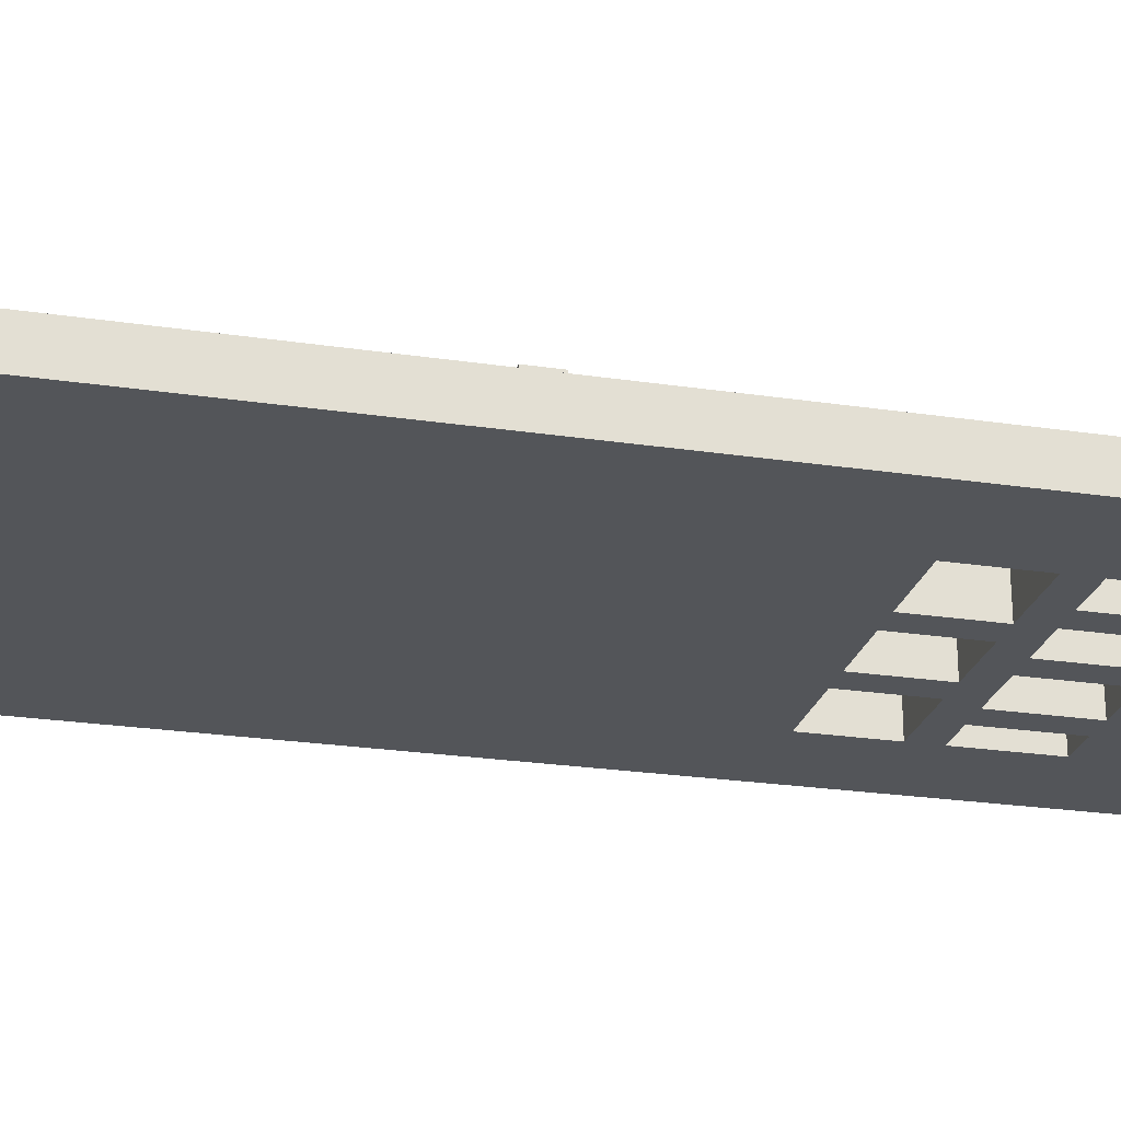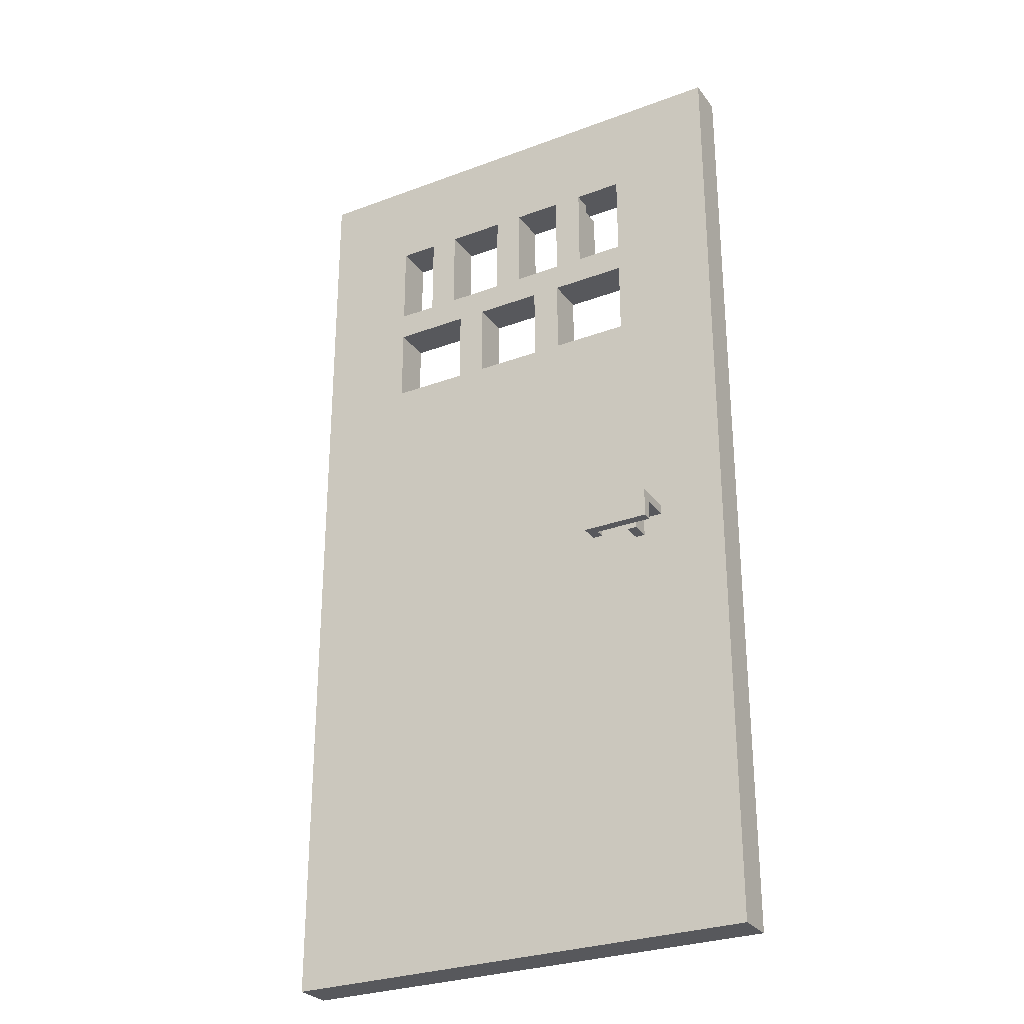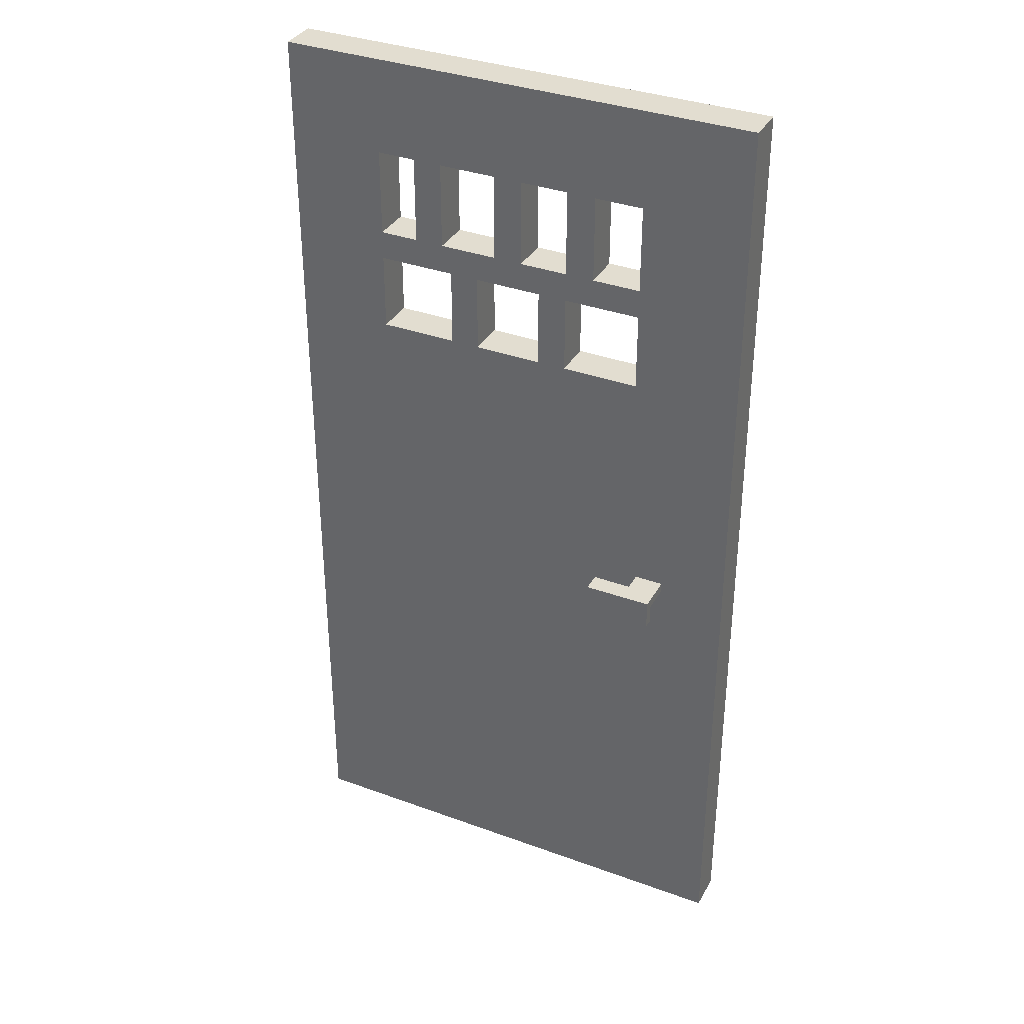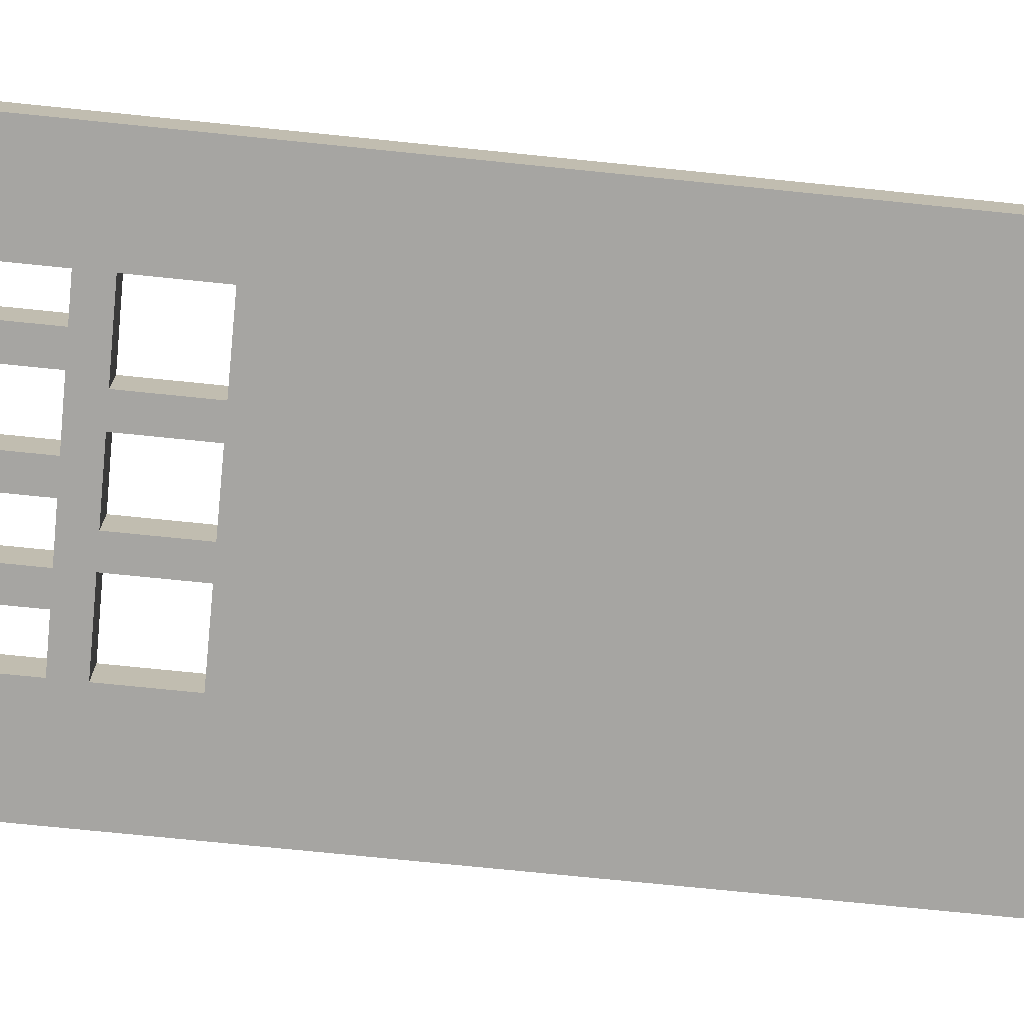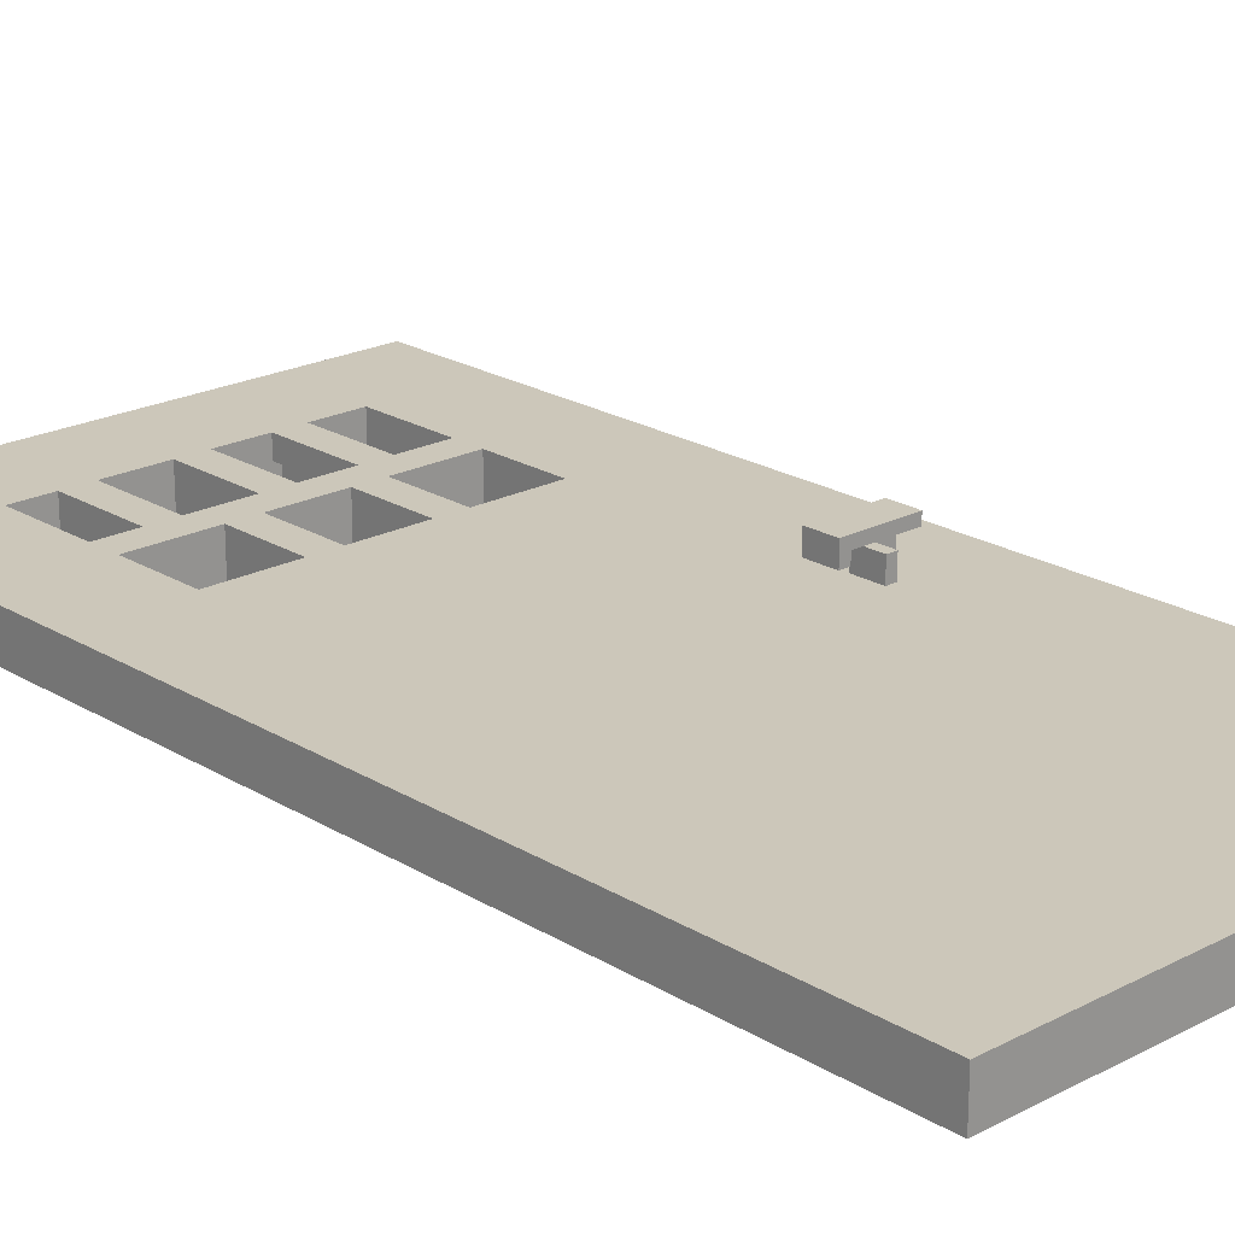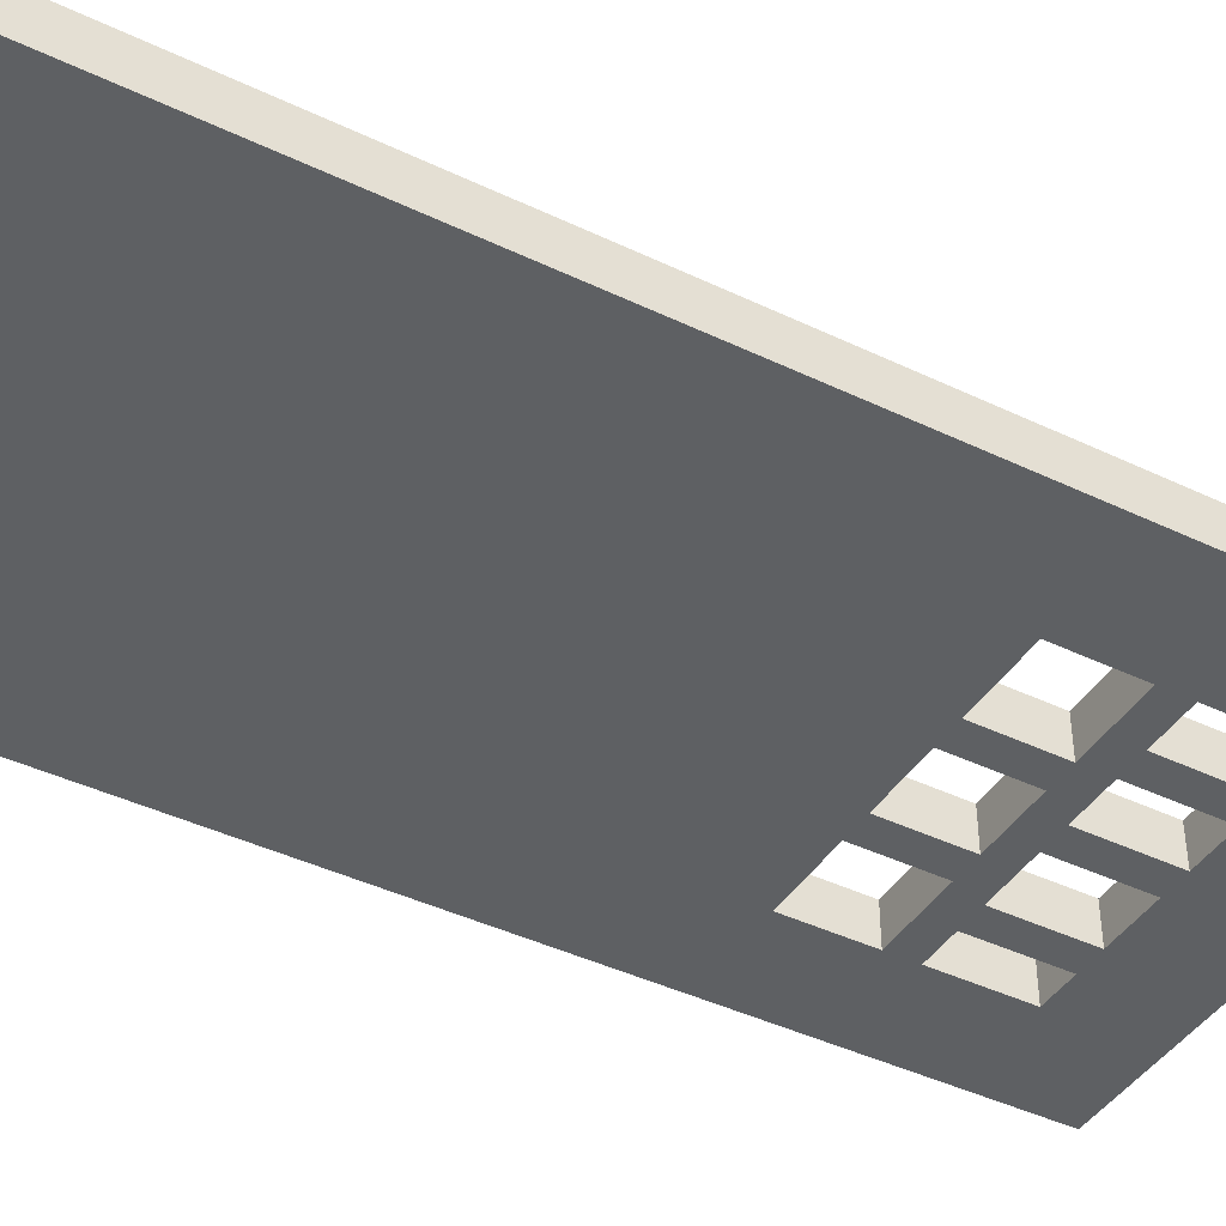
<metadata>
{"format":"obj","ext":"obj","renderer":"f3d","projection":"perspective","resolution":1024,"background":"white","views":[{"elev":-24.4,"azim":76.1,"up":"+Z"},{"elev":-28.6,"azim":29.3,"up":"+Y"},{"elev":35.2,"azim":25.9,"up":"+Y"},{"elev":-73.8,"azim":-95.8,"up":"+Z"},{"elev":21.4,"azim":-42.8,"up":"+Z"},{"elev":-42.4,"azim":60.2,"up":"+Z"}]}
</metadata>
<code>
o
v -2.5 0 -0.1
v -2.5 0 -0.5
v -2.5 10 -0.1
v -2.5 10 -0.5
v -1.1 8.1 -0.1
v -1.1 8.1 -0.5
v -1.1 9 -0.1
v -1.1 9 -0.5
v -0.7 7 -0.1
v -0.7 7 -0.5
v -0.7 7.8 -0.1
v -0.7 7.8 -0.5
v -0.2 8.1 -0.1
v -0.2 8.1 -0.5
v -0.2 9 -0.1
v -0.2 9 -0.5
v 0.3 7 -0.1
v 0.3 7 -0.5
v 0.3 7.8 -0.1
v 0.3 7.8 -0.5
v 0.6 8.1 -0.1
v 0.6 8.1 -0.5
v 0.6 8.9 -0.3
v 0.6 8.9 -0.5
v 0.6 9 -0.1
v 0.6 9 -0.3
v 1.1 4.3 0.3
v 1.1 4.3 0.1
v 1.1 4.6 0.3
v 1.1 4.6 0.1
v 1.4 7 -0.1
v 1.4 7 -0.5
v 1.4 7.8 -0.1
v 1.4 7.8 -0.5
v 1.4 8.1 -0.1
v 1.4 8.1 -0.5
v 1.4 9 -0.1
v 1.4 9 -0.5
v 1.5 4.3 0.1
v 1.5 4.3 -0.1
v 1.5 4.5 0.1
v 1.5 4.6 0.1
v 1.5 4.6 -0.1
v -1.5 7 -0.1
v -1.5 7 -0.5
v -1.5 7.8 -0.1
v -1.5 7.8 -0.5
v -1.5 8.1 -0.1
v -1.5 8.1 -0.5
v -1.5 9 -0.1
v -1.5 9 -0.5
v -0.8 8.1 -0.1
v -0.8 8.1 -0.5
v -0.8 9 -0.1
v -0.8 9 -0.5
v -0.4 7 -0.1
v -0.4 7 -0.5
v -0.4 7.8 -0.1
v -0.4 7.8 -0.5
v 0.1 8.1 -0.1
v 0.1 8.1 -0.5
v 0.1 9 -0.1
v 0.1 9 -0.5
v 0.6 7 -0.1
v 0.6 7 -0.5
v 0.6 7.8 -0.1
v 0.6 7.8 -0.5
v 0.9 8.1 -0.1
v 0.9 8.1 -0.5
v 0.9 8.9 -0.3
v 0.9 8.9 -0.5
v 0.9 9 -0.1
v 0.9 9 -0.3
v 1.2 4.3 0.2
v 1.2 4.3 0.1
v 1.2 4.5 0.2
v 1.2 4.5 0.1
v 1.6 4.3 0.1
v 1.6 4.3 -0.1
v 1.6 4.5 0.1
v 1.6 4.5 -0.1
v 1.8 4.3 0.3
v 1.8 4.3 0.2
v 1.8 4.5 0.2
v 1.8 4.5 -0.1
v 1.8 4.6 0.3
v 1.8 4.6 -0.1
v 2.5 0 -0.1
v 2.5 0 -0.5
v 2.5 10 -0.1
v 2.5 10 -0.5
v 1.1 4.3 0.3
v 1.1 4.6 0.3
v 1.8 4.3 0.3
v 1.8 4.6 0.3
v 1.5 4.3 0.1
v 1.5 4.5 0.1
v 1.6 4.3 0.1
v 1.6 4.5 0.1
v -2.5 0 -0.1
v -2.5 10 -0.1
v -1.5 7 -0.1
v -1.5 7.8 -0.1
v -1.5 8.1 -0.1
v -1.5 9 -0.1
v -1.1 8.1 -0.1
v -1.1 9 -0.1
v -0.8 8.1 -0.1
v -0.8 9 -0.1
v -0.7 7 -0.1
v -0.7 7.8 -0.1
v -0.4 7 -0.1
v -0.4 7.8 -0.1
v -0.2 8.1 -0.1
v -0.2 9 -0.1
v 0.1 8.1 -0.1
v 0.1 9 -0.1
v 0.3 7 -0.1
v 0.3 7.8 -0.1
v 0.6 7 -0.1
v 0.6 7.8 -0.1
v 0.6 8.1 -0.1
v 0.6 9 -0.1
v 0.9 8.1 -0.1
v 0.9 9 -0.1
v 1.4 7 -0.1
v 1.4 7.8 -0.1
v 1.4 8.1 -0.1
v 1.4 9 -0.1
v 1.5 4.3 -0.1
v 1.5 4.6 -0.1
v 1.6 4.3 -0.1
v 1.6 4.5 -0.1
v 1.8 4.5 -0.1
v 1.8 4.6 -0.1
v 2.5 0 -0.1
v 2.5 10 -0.1
v 1.2 4.3 0.2
v 1.2 4.5 0.2
v 1.8 4.3 0.2
v 1.8 4.5 0.2
v 1.1 4.3 0.1
v 1.1 4.6 0.1
v 1.2 4.3 0.1
v 1.2 4.5 0.1
v 1.5 4.5 0.1
v 1.5 4.6 0.1
v 0.6 8.9 -0.3
v 0.6 9 -0.3
v 0.9 8.9 -0.3
v 0.9 9 -0.3
v -2.5 0 -0.5
v -2.5 10 -0.5
v -1.5 7 -0.5
v -1.5 7.8 -0.5
v -1.5 8.1 -0.5
v -1.5 9 -0.5
v -1.1 8.1 -0.5
v -1.1 9 -0.5
v -0.8 8.1 -0.5
v -0.8 9 -0.5
v -0.7 7 -0.5
v -0.7 7.8 -0.5
v -0.4 7 -0.5
v -0.4 7.8 -0.5
v -0.2 8.1 -0.5
v -0.2 9 -0.5
v 0.1 8.1 -0.5
v 0.1 9 -0.5
v 0.3 7 -0.5
v 0.3 7.8 -0.5
v 0.6 7 -0.5
v 0.6 7.8 -0.5
v 0.6 8.1 -0.5
v 0.6 8.9 -0.5
v 0.9 8.1 -0.5
v 0.9 8.9 -0.5
v 1.4 7 -0.5
v 1.4 7.8 -0.5
v 1.4 8.1 -0.5
v 1.4 9 -0.5
v 2.5 0 -0.5
v 2.5 10 -0.5
v -2.5 0 -0.1
v 2.5 0 -0.1
v -2.5 0 -0.5
v 2.5 0 -0.5
v 1.1 4.3 0.3
v 1.8 4.3 0.3
v 1.2 4.3 0.2
v 1.8 4.3 0.2
v 1.1 4.3 0.1
v 1.2 4.3 0.1
v 1.5 4.3 0.1
v 1.6 4.3 0.1
v 1.5 4.3 -0.1
v 1.6 4.3 -0.1
v 1.2 4.5 0.2
v 1.8 4.5 0.2
v 1.2 4.5 0.1
v 1.5 4.5 0.1
v 1.6 4.5 0.1
v 1.6 4.5 -0.1
v 1.8 4.5 -0.1
v -1.5 7.8 -0.1
v -0.7 7.8 -0.1
v -0.4 7.8 -0.1
v 0.3 7.8 -0.1
v 0.6 7.8 -0.1
v 1.4 7.8 -0.1
v -1.5 7.8 -0.5
v -0.7 7.8 -0.5
v -0.4 7.8 -0.5
v 0.3 7.8 -0.5
v 0.6 7.8 -0.5
v 1.4 7.8 -0.5
v -1.5 9 -0.1
v -1.1 9 -0.1
v -0.8 9 -0.1
v -0.2 9 -0.1
v 0.1 9 -0.1
v 0.6 9 -0.1
v 0.9 9 -0.1
v 1.4 9 -0.1
v 0.6 9 -0.3
v 0.9 9 -0.3
v -1.5 9 -0.5
v -1.1 9 -0.5
v -0.8 9 -0.5
v -0.2 9 -0.5
v 0.1 9 -0.5
v 1.4 9 -0.5
v 1.1 4.6 0.3
v 1.8 4.6 0.3
v 1.1 4.6 0.1
v 1.5 4.6 0.1
v 1.5 4.6 -0.1
v 1.8 4.6 -0.1
v -1.5 7 -0.1
v -0.7 7 -0.1
v -0.4 7 -0.1
v 0.3 7 -0.1
v 0.6 7 -0.1
v 1.4 7 -0.1
v -1.5 7 -0.5
v -0.7 7 -0.5
v -0.4 7 -0.5
v 0.3 7 -0.5
v 0.6 7 -0.5
v 1.4 7 -0.5
v -1.5 8.1 -0.1
v -1.1 8.1 -0.1
v -0.8 8.1 -0.1
v -0.2 8.1 -0.1
v 0.1 8.1 -0.1
v 0.6 8.1 -0.1
v 0.9 8.1 -0.1
v 1.4 8.1 -0.1
v -1.5 8.1 -0.5
v -1.1 8.1 -0.5
v -0.8 8.1 -0.5
v -0.2 8.1 -0.5
v 0.1 8.1 -0.5
v 0.6 8.1 -0.5
v 0.9 8.1 -0.5
v 1.4 8.1 -0.5
v 0.6 8.9 -0.3
v 0.9 8.9 -0.3
v 0.6 8.9 -0.5
v 0.9 8.9 -0.5
v -2.5 10 -0.1
v 2.5 10 -0.1
v -2.5 10 -0.5
v 2.5 10 -0.5
f 3 2 1
f 4 2 3
f 7 6 5
f 8 6 7
f 11 10 9
f 12 10 11
f 15 14 13
f 16 14 15
f 19 18 17
f 20 18 19
f 23 22 21
f 24 22 23
f 25 23 21
f 26 23 25
f 29 28 27
f 30 28 29
f 33 32 31
f 34 32 33
f 37 36 35
f 38 36 37
f 41 40 39
f 42 40 41
f 43 40 42
f 44 45 46
f 46 45 47
f 48 49 50
f 50 49 51
f 52 53 54
f 54 53 55
f 56 57 58
f 58 57 59
f 60 61 62
f 62 61 63
f 64 65 66
f 66 65 67
f 68 69 70
f 70 69 71
f 68 70 72
f 72 70 73
f 74 75 76
f 76 75 77
f 78 79 80
f 80 79 81
f 82 83 84
f 82 84 86
f 84 85 86
f 86 85 87
f 88 89 90
f 90 89 91
f 94 93 92
f 95 93 94
f 98 97 96
f 99 97 98
f 102 101 100
f 103 101 102
f 104 101 103
f 105 101 104
f 106 104 103
f 107 101 105
f 108 106 103
f 108 107 106
f 109 101 107
f 109 107 108
f 110 102 100
f 111 108 103
f 112 110 100
f 112 111 110
f 113 108 111
f 113 111 112
f 114 108 113
f 115 101 109
f 116 114 113
f 116 115 114
f 117 101 115
f 117 115 116
f 118 112 100
f 119 116 113
f 120 118 100
f 120 119 118
f 121 116 119
f 121 119 120
f 122 116 121
f 123 101 117
f 124 122 121
f 124 123 122
f 125 101 123
f 125 123 124
f 126 120 100
f 127 124 121
f 128 124 127
f 129 101 125
f 130 128 127
f 130 129 128
f 130 126 100
f 130 127 126
f 131 129 130
f 132 130 100
f 134 133 132
f 135 129 131
f 136 134 132
f 136 135 134
f 136 132 100
f 137 101 129
f 137 135 136
f 137 129 135
f 138 139 140
f 140 139 141
f 142 143 144
f 144 143 145
f 145 143 146
f 146 143 147
f 148 149 150
f 150 149 151
f 152 153 154
f 154 153 155
f 155 153 156
f 156 153 157
f 155 156 158
f 157 153 159
f 155 158 160
f 158 159 160
f 159 153 161
f 160 159 161
f 152 154 162
f 155 160 163
f 152 162 164
f 162 163 164
f 163 160 165
f 164 163 165
f 165 160 166
f 161 153 167
f 165 166 168
f 166 167 168
f 167 153 169
f 168 167 169
f 152 164 170
f 165 168 171
f 152 170 172
f 170 171 172
f 171 168 173
f 172 171 173
f 173 168 174
f 174 175 176
f 173 174 176
f 176 175 177
f 152 172 178
f 173 176 179
f 179 176 180
f 169 153 181
f 179 180 182
f 180 181 182
f 178 179 182
f 152 178 182
f 181 153 183
f 182 181 183
f 186 185 184
f 187 185 186
f 190 189 188
f 191 189 190
f 192 190 188
f 193 190 192
f 196 195 194
f 197 195 196
f 200 199 198
f 201 199 200
f 202 199 201
f 203 199 202
f 204 199 203
f 211 206 205
f 212 206 211
f 213 208 207
f 214 208 213
f 215 210 209
f 216 210 215
f 225 222 221
f 226 224 223
f 227 218 217
f 228 218 227
f 229 220 219
f 230 220 229
f 231 226 225
f 231 225 221
f 232 224 226
f 232 226 231
f 233 234 235
f 235 234 236
f 236 234 237
f 237 234 238
f 239 240 245
f 245 240 246
f 241 242 247
f 247 242 248
f 243 244 249
f 249 244 250
f 251 252 259
f 259 252 260
f 253 254 261
f 261 254 262
f 255 256 263
f 263 256 264
f 257 258 265
f 265 258 266
f 267 268 269
f 269 268 270
f 271 272 273
f 273 272 274

</code>
